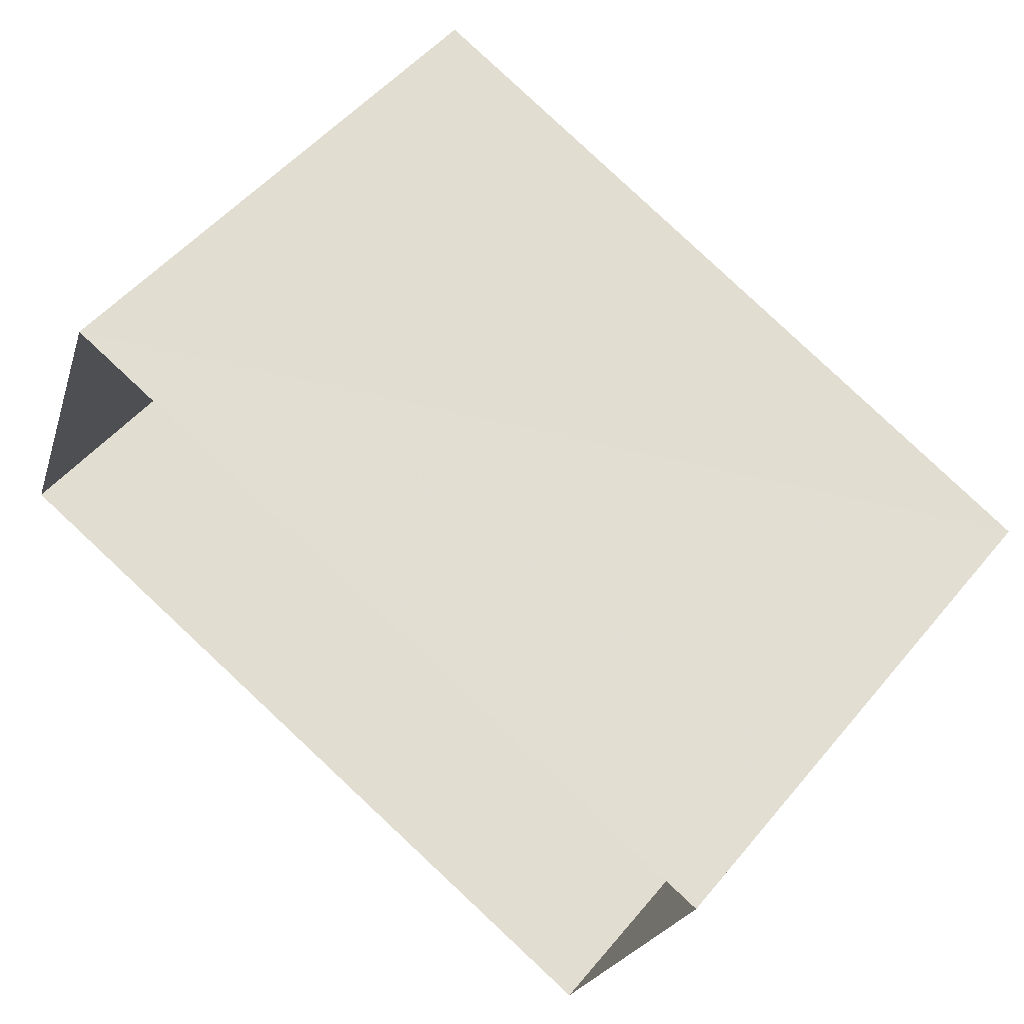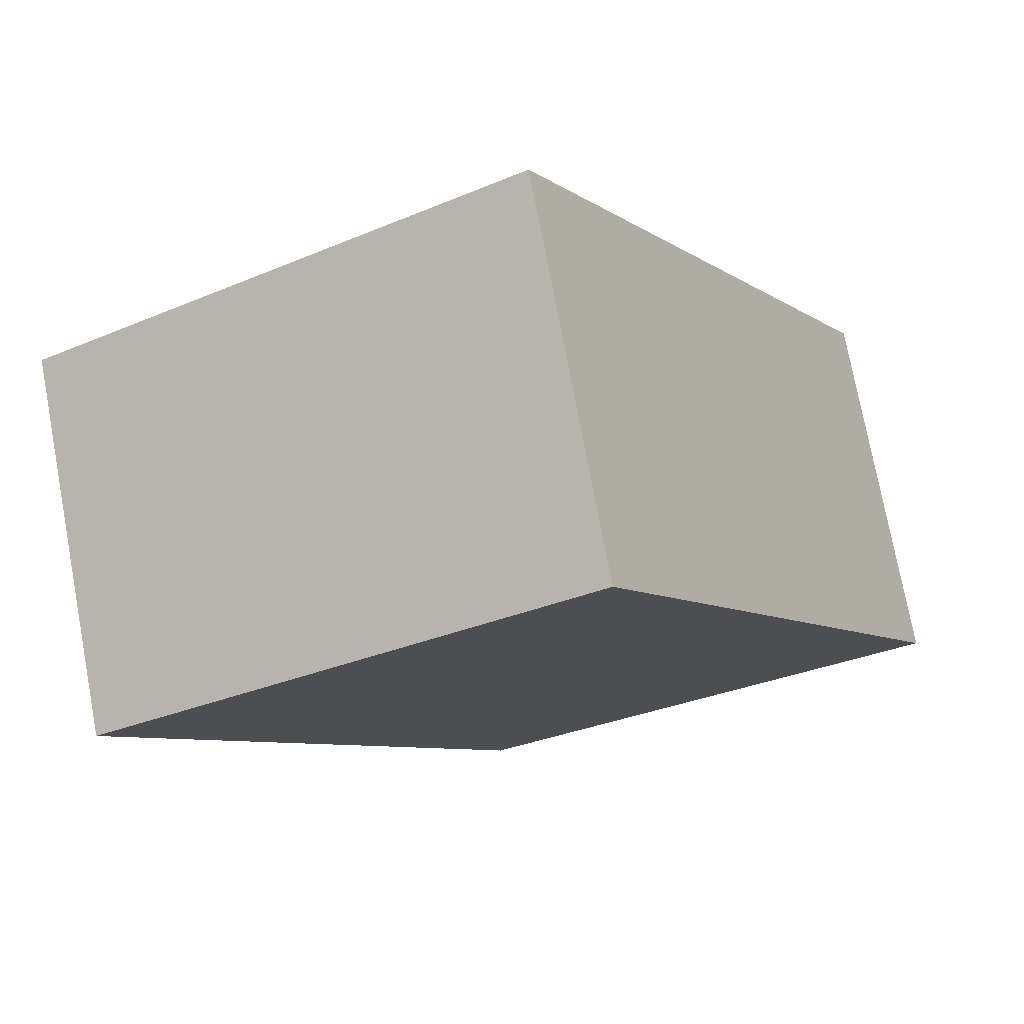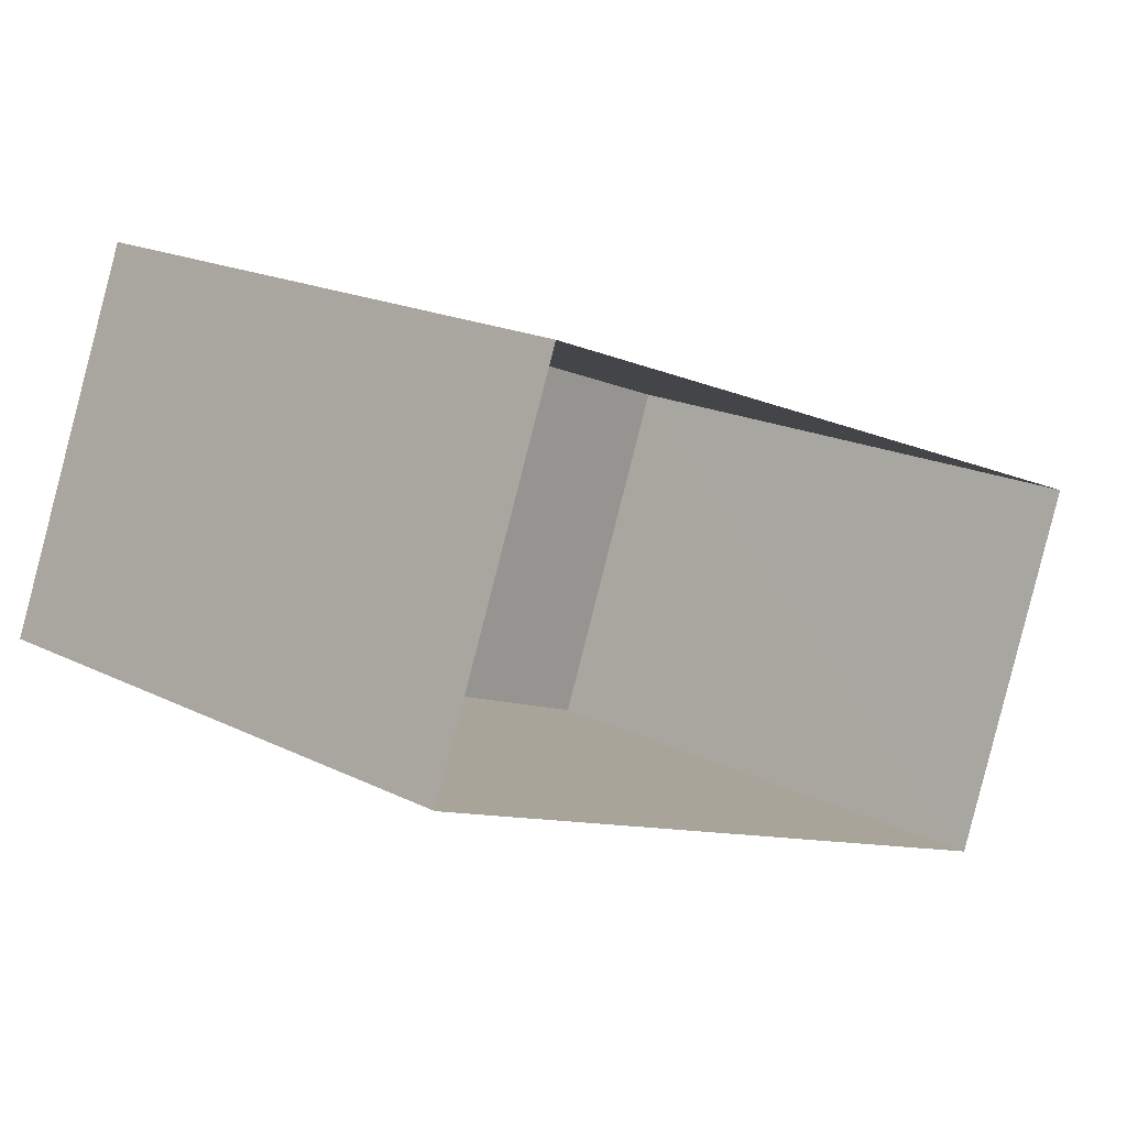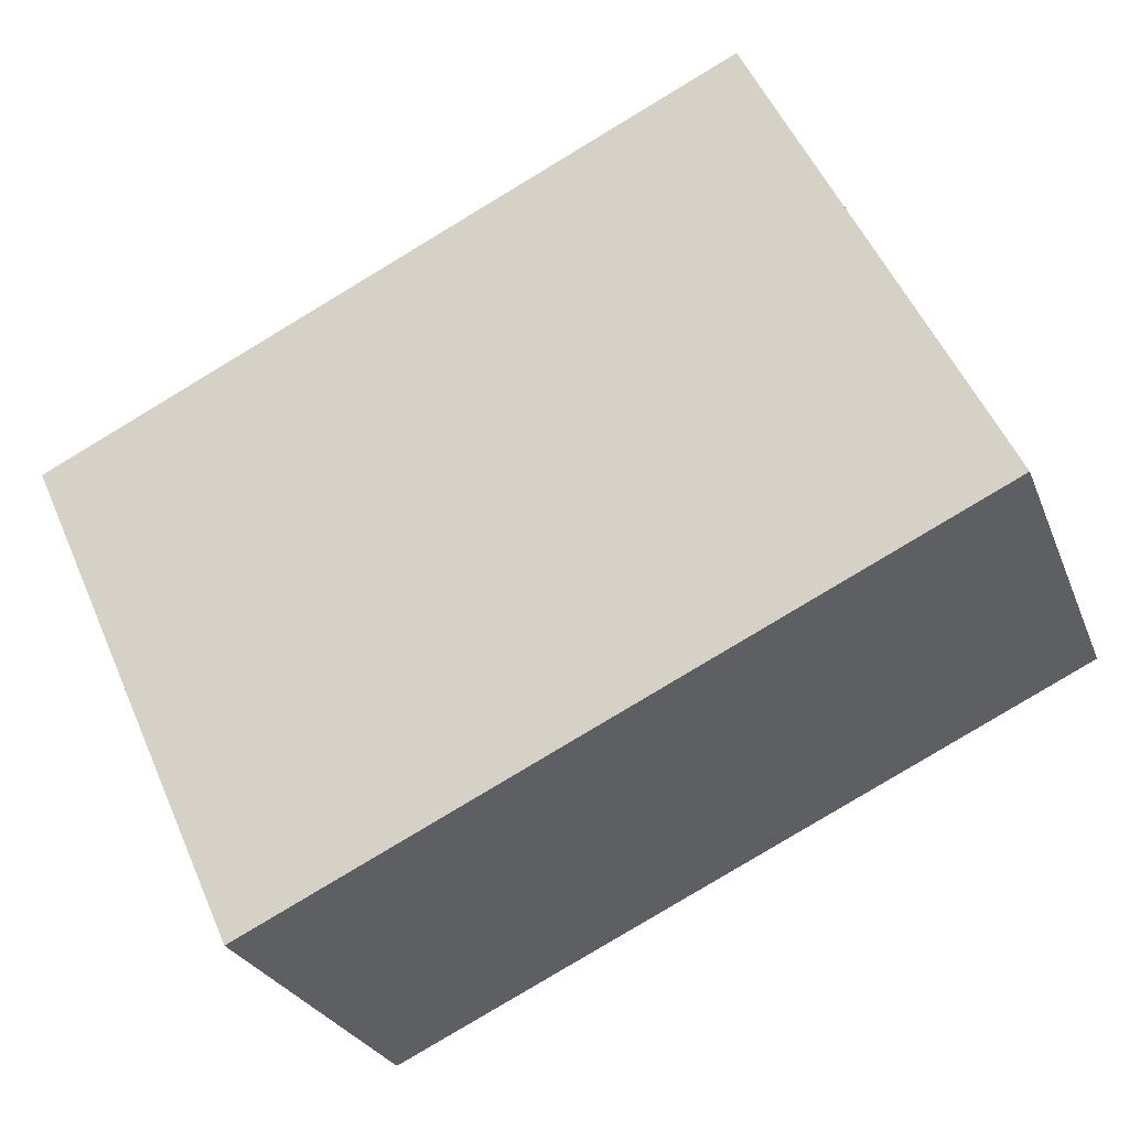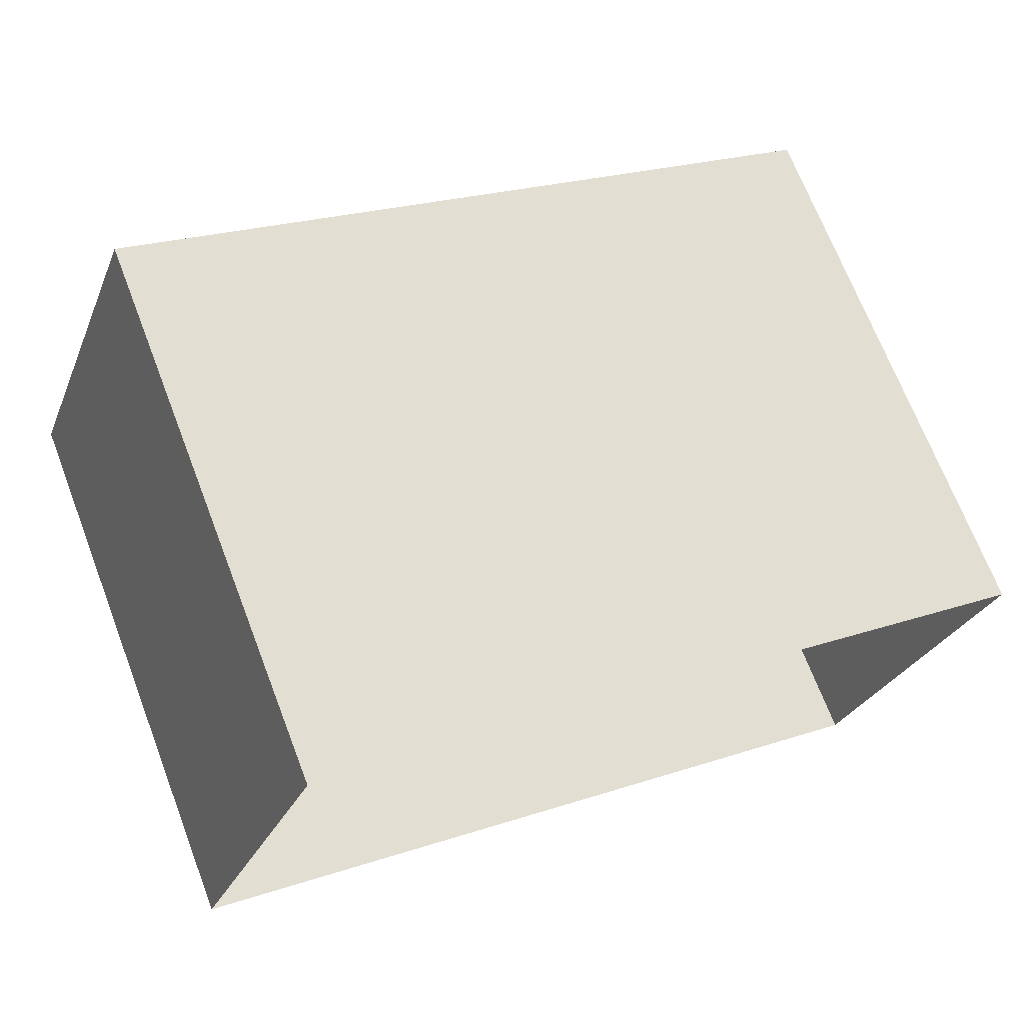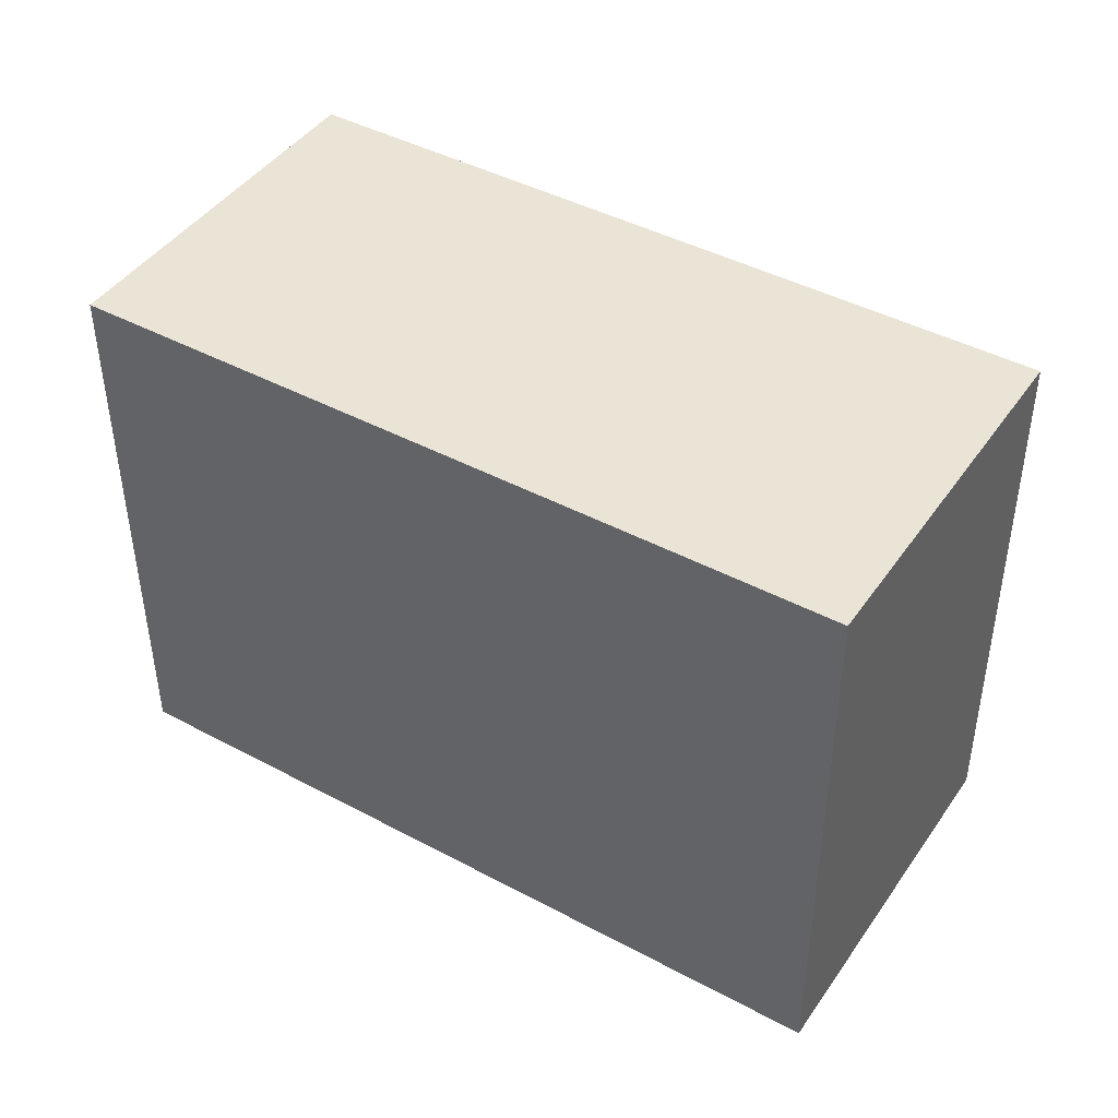
<metadata>
{"format":"obj","ext":"obj","renderer":"f3d","projection":"perspective","resolution":1024,"background":"white","views":[{"elev":51.6,"azim":-141.6,"up":"+Y"},{"elev":-31.5,"azim":-59.0,"up":"+Y"},{"elev":18.4,"azim":133.7,"up":"+Y"},{"elev":53.4,"azim":-23.3,"up":"+Y"},{"elev":70.1,"azim":158.9,"up":"+Y"},{"elev":43.7,"azim":-126.9,"up":"+Z"}]}
</metadata>
<code>
v -8.826e+04 -1.01e+05 1.901
v -8.826e+04 -1.01e+05 1.901
v -8.826e+04 -1.01e+05 1.901
v -8.826e+04 -1.01e+05 1.9
v -8.826e+04 -1.01e+05 4.692
v -8.826e+04 -1.01e+05 4.692
v -8.826e+04 -1.01e+05 4.692
v -8.826e+04 -1.01e+05 4.692
f 1 2 3
f 1 4 2
f 5 6 7
f 5 8 6
f 6 1 3
f 7 6 3
f 6 4 1
f 6 8 4
f 8 2 4
f 8 5 2
f 5 3 2
f 5 7 3

</code>
